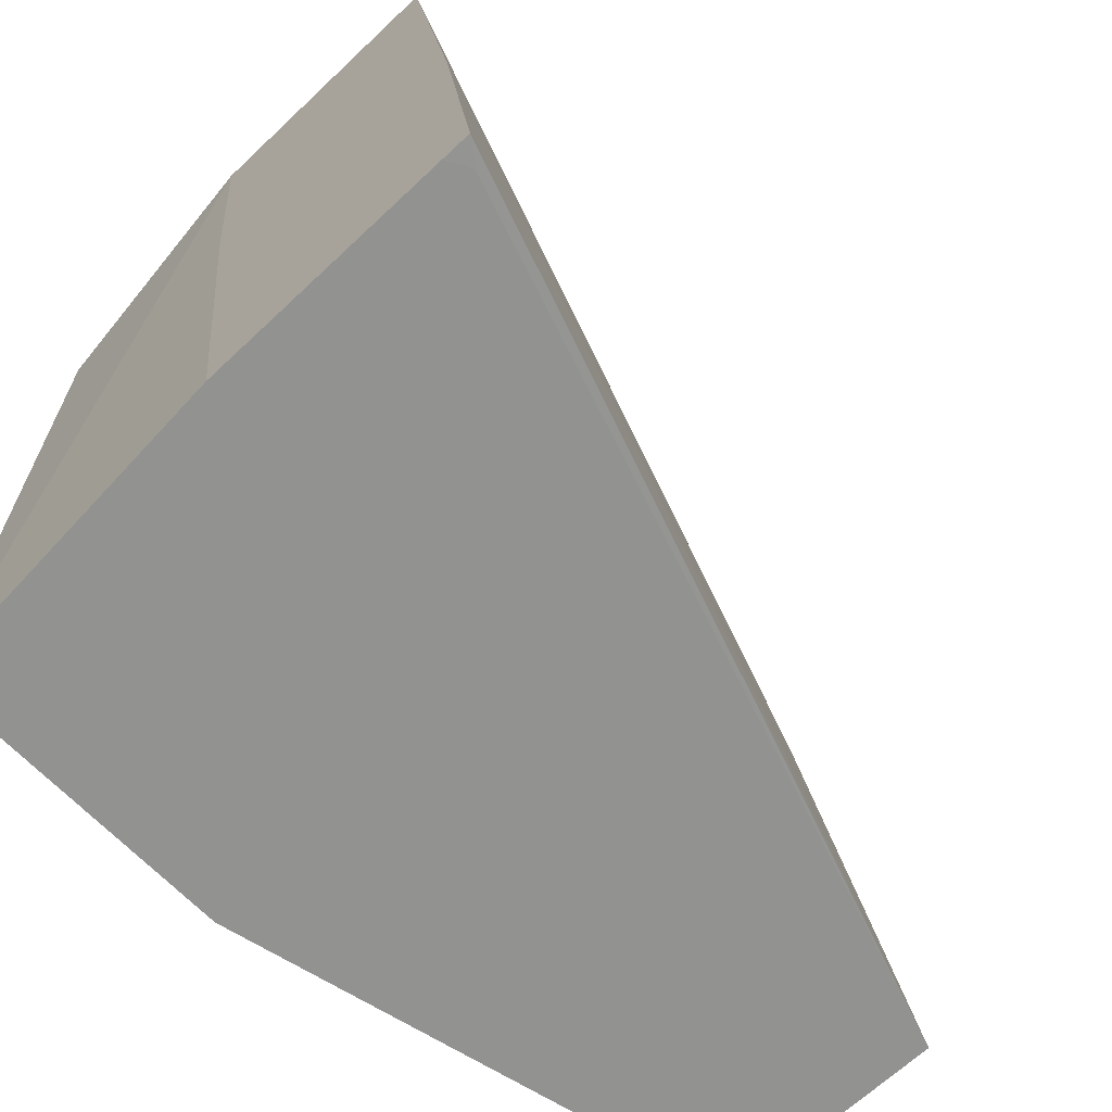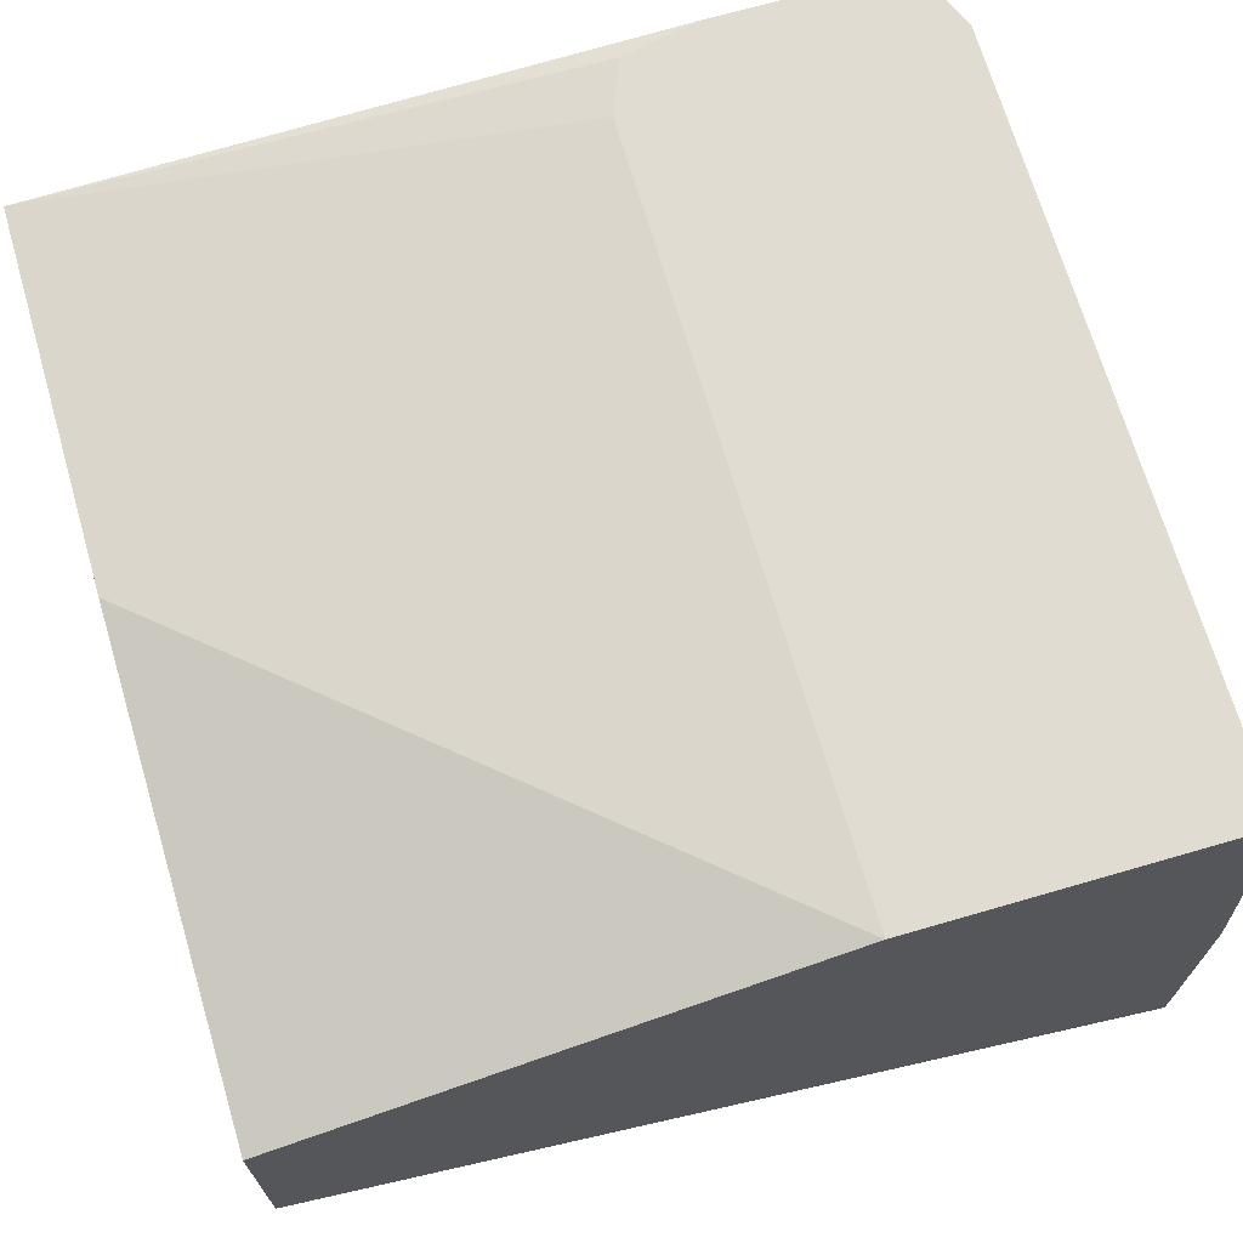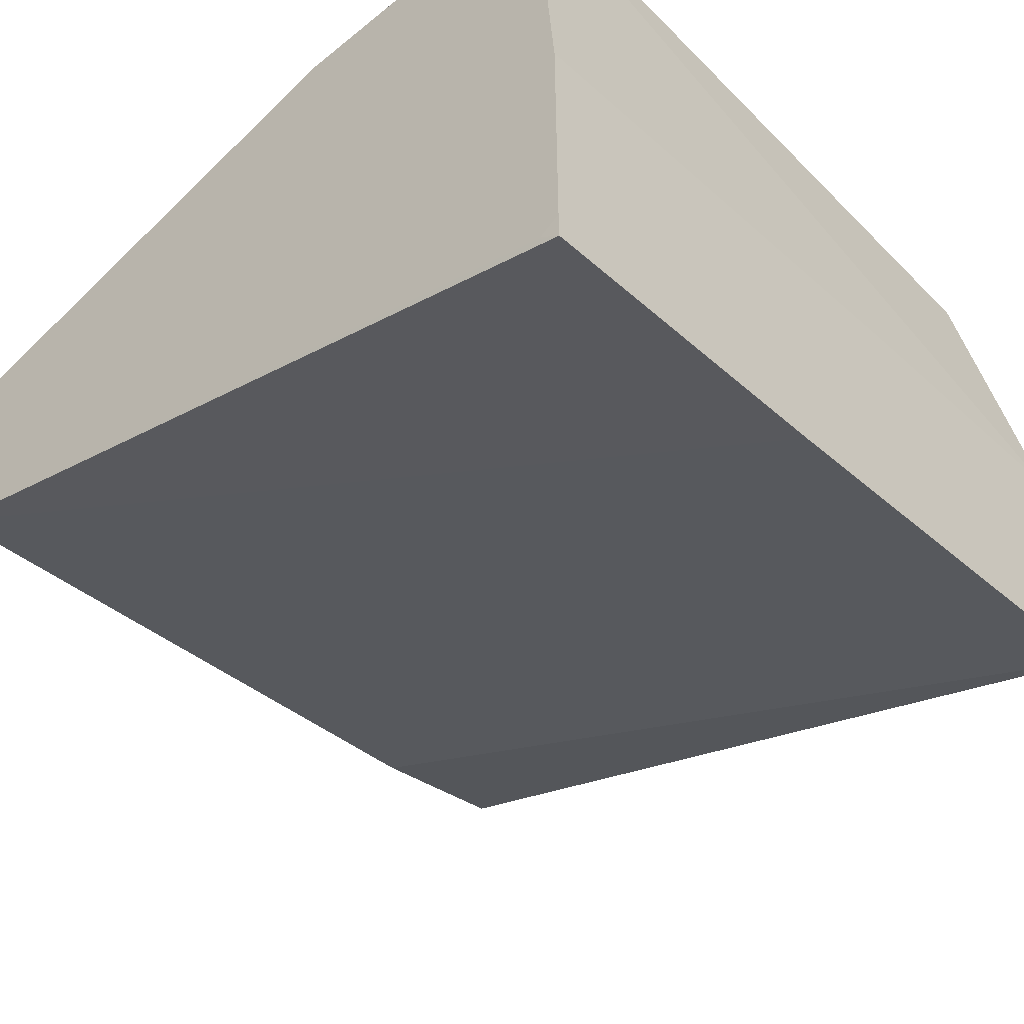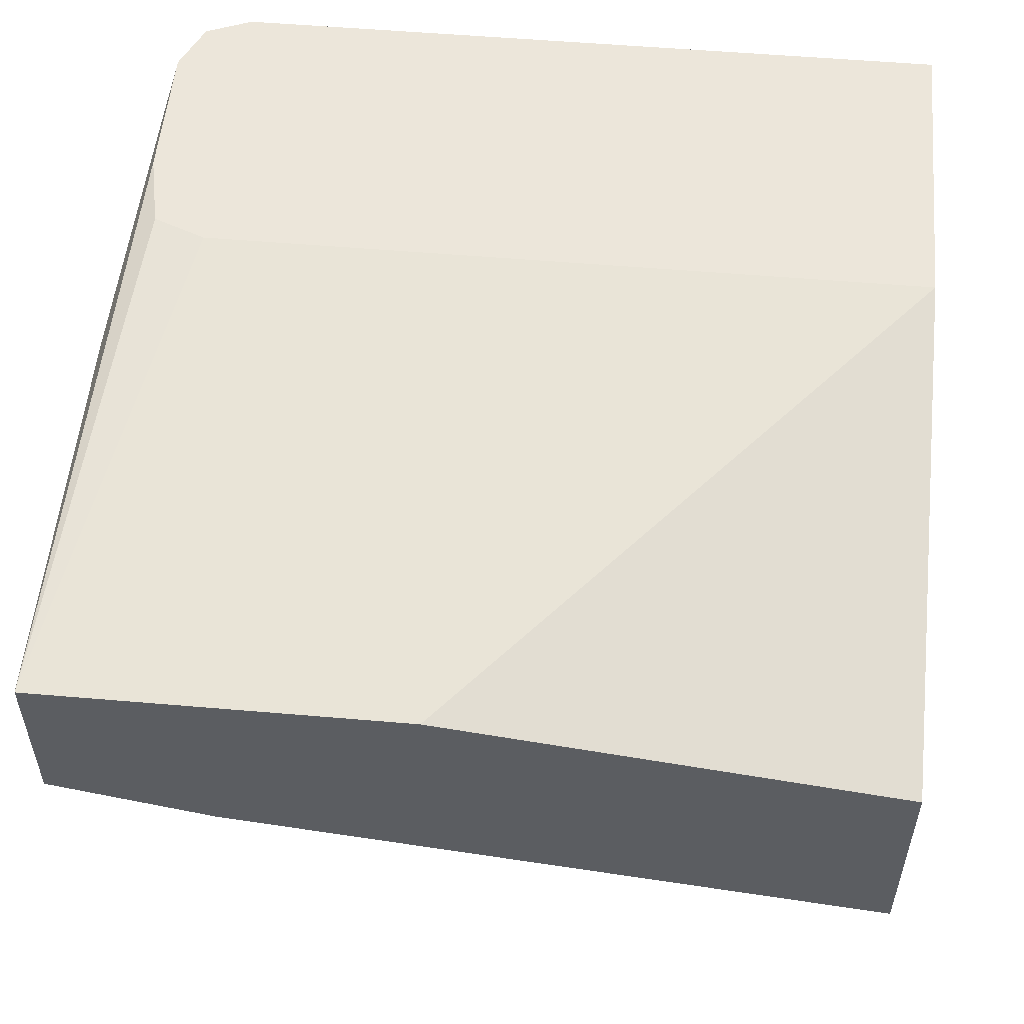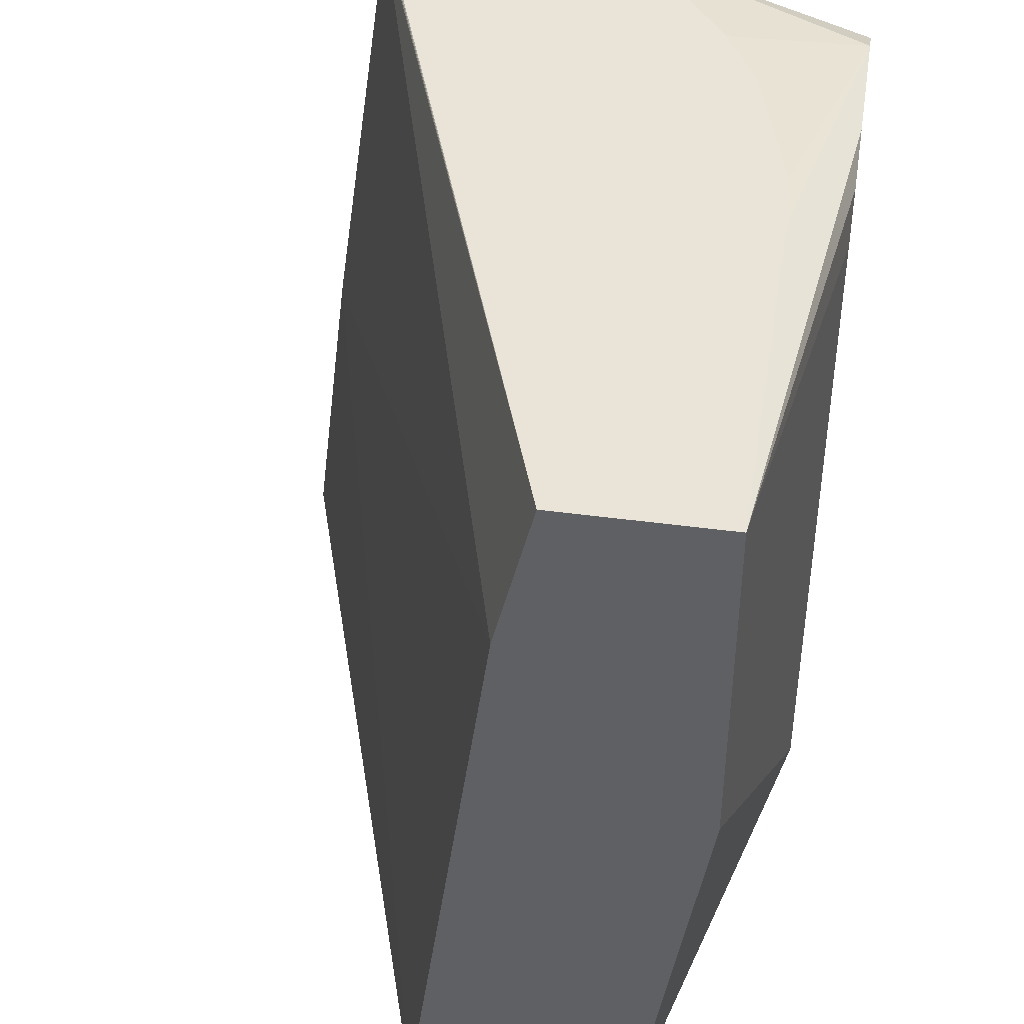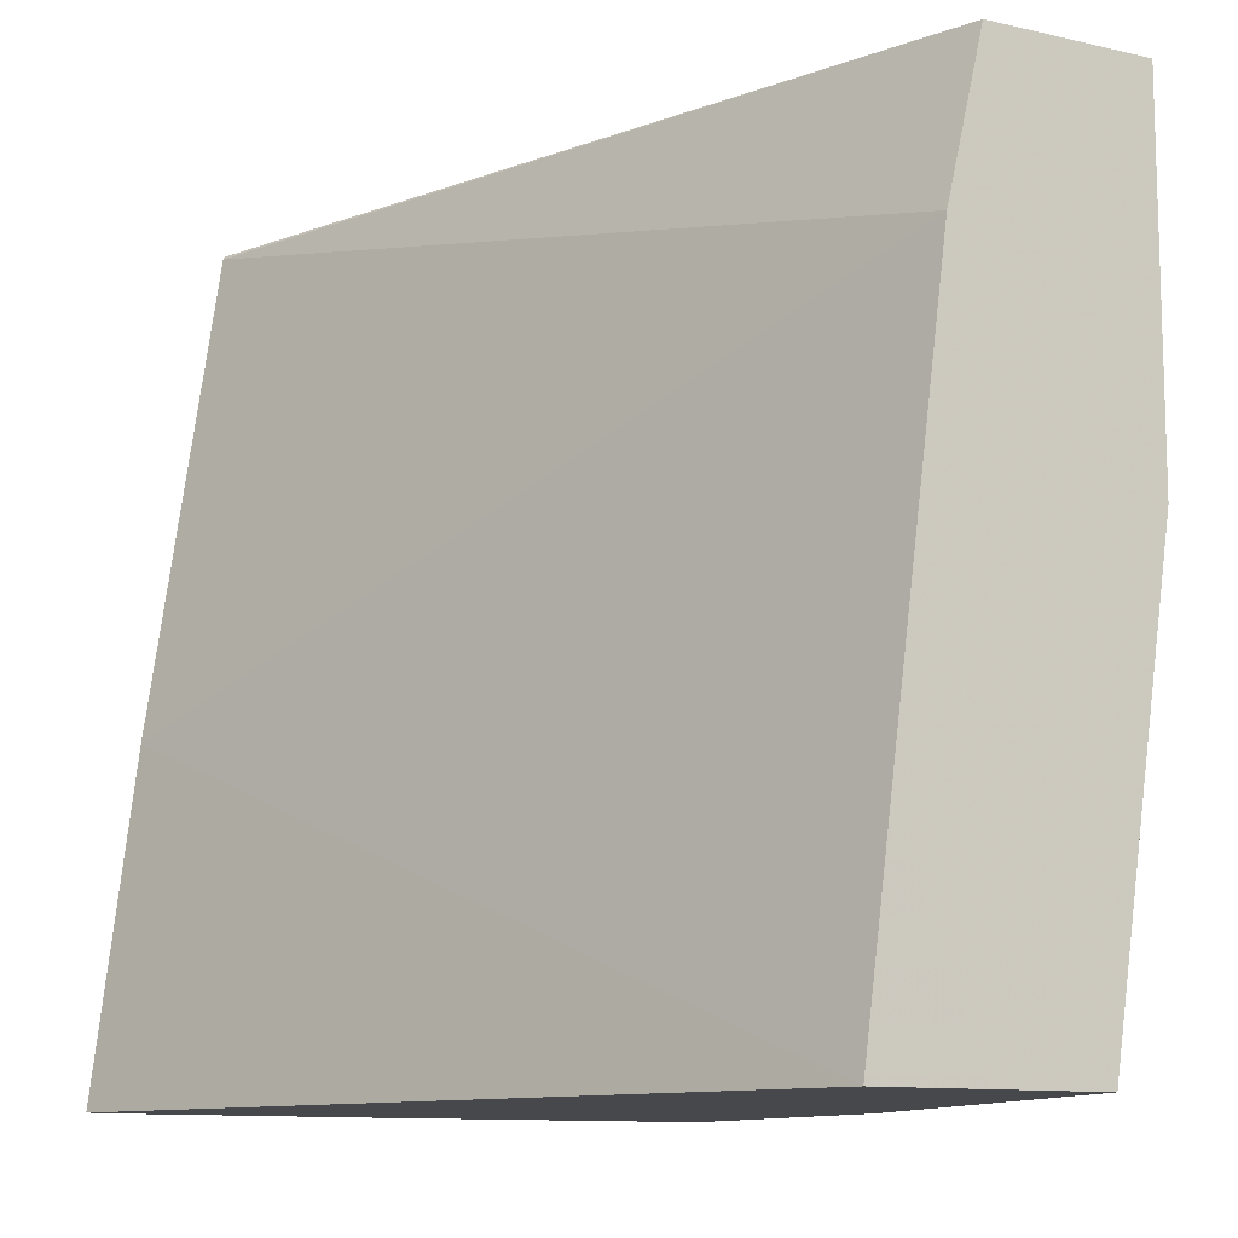
<metadata>
{"format":"obj","ext":"obj","renderer":"f3d","projection":"perspective","resolution":1024,"background":"white","views":[{"elev":-66.2,"azim":133.5,"up":"+Y"},{"elev":69.3,"azim":-16.2,"up":"+Z"},{"elev":-47.9,"azim":42.0,"up":"+Z"},{"elev":54.3,"azim":-84.8,"up":"+Z"},{"elev":43.5,"azim":-80.9,"up":"+Y"},{"elev":-11.1,"azim":-119.3,"up":"+Y"}]}
</metadata>
<code>
v 0.1632 -0.05746 0.2419
v 0.1632 -0.05746 0.1791
v 0.1631 -0.05746 0.242
v 0.142 -0.06315 0.2976
v 0.1534 -0.06821 0.2976
v 0.1578 -0.07892 0.2976
v 0.1632 -0.05775 0.2419
v 0.1632 -0.05773 0.1788
v -0.03111 -0.05746 0.2456
v 0.132 -0.05746 0.2648
v 0.1081 -0.06315 0.2976
v 0.1155 -0.05746 0.2734
v 0.07891 -0.05746 0.2832
v 0.06314 -0.05746 0.2841
v 0.1578 -0.2468 0.2976
v 0.1632 -0.129 0.234
v 0.1632 -0.05818 0.1786
v -0.03111 -0.09471 0.2367
v -0.03111 -0.05746 0.2841
v 0.09038 -0.06676 0.2976
v 0.1632 -0.2468 0.2183
v 0.08563 -0.2468 0.2976
v 0.1632 -0.1687 0.1628
v -0.03111 -0.2468 0.2164
v -0.03111 -0.1421 0.2841
v 0.08563 -0.07892 0.2976
v 0.0898 -0.06826 0.2976
v 0.1632 -0.2468 0.1602
v -0.03111 -0.2468 0.2683
v 0.1632 -0.2467 0.1533
v 0.1573 -0.2468 0.1573
v 0.1586 -0.2468 0.1571
f 9 25 19
f 15 21 16
f 11 19 20
f 9 17 18
f 9 29 25
f 4 14 19
f 9 18 24
f 8 17 9
f 7 15 16
f 4 19 11
f 15 22 29
f 9 24 29
f 15 29 24
f 30 32 31
f 15 31 32
f 15 32 28
f 15 28 21
f 17 23 18
f 18 23 24
f 19 25 22
f 19 22 26
f 19 26 27
f 19 27 20
f 22 25 29
f 23 30 24
f 24 30 31
f 4 13 14
f 15 24 31
f 4 12 13
f 28 32 30
f 4 6 5
f 1 2 9
f 4 10 12
f 1 9 19
f 1 19 14
f 1 14 13
f 1 13 12
f 1 10 3
f 1 3 4
f 1 4 5
f 1 5 6
f 1 6 15
f 1 15 7
f 1 7 16
f 1 16 21
f 1 12 10
f 1 28 30
f 1 21 28
f 4 15 6
f 4 22 15
f 4 26 22
f 4 20 27
f 4 11 20
f 4 27 26
f 3 10 4
f 2 8 9
f 1 8 2
f 1 17 8
f 1 23 17
f 1 30 23

</code>
